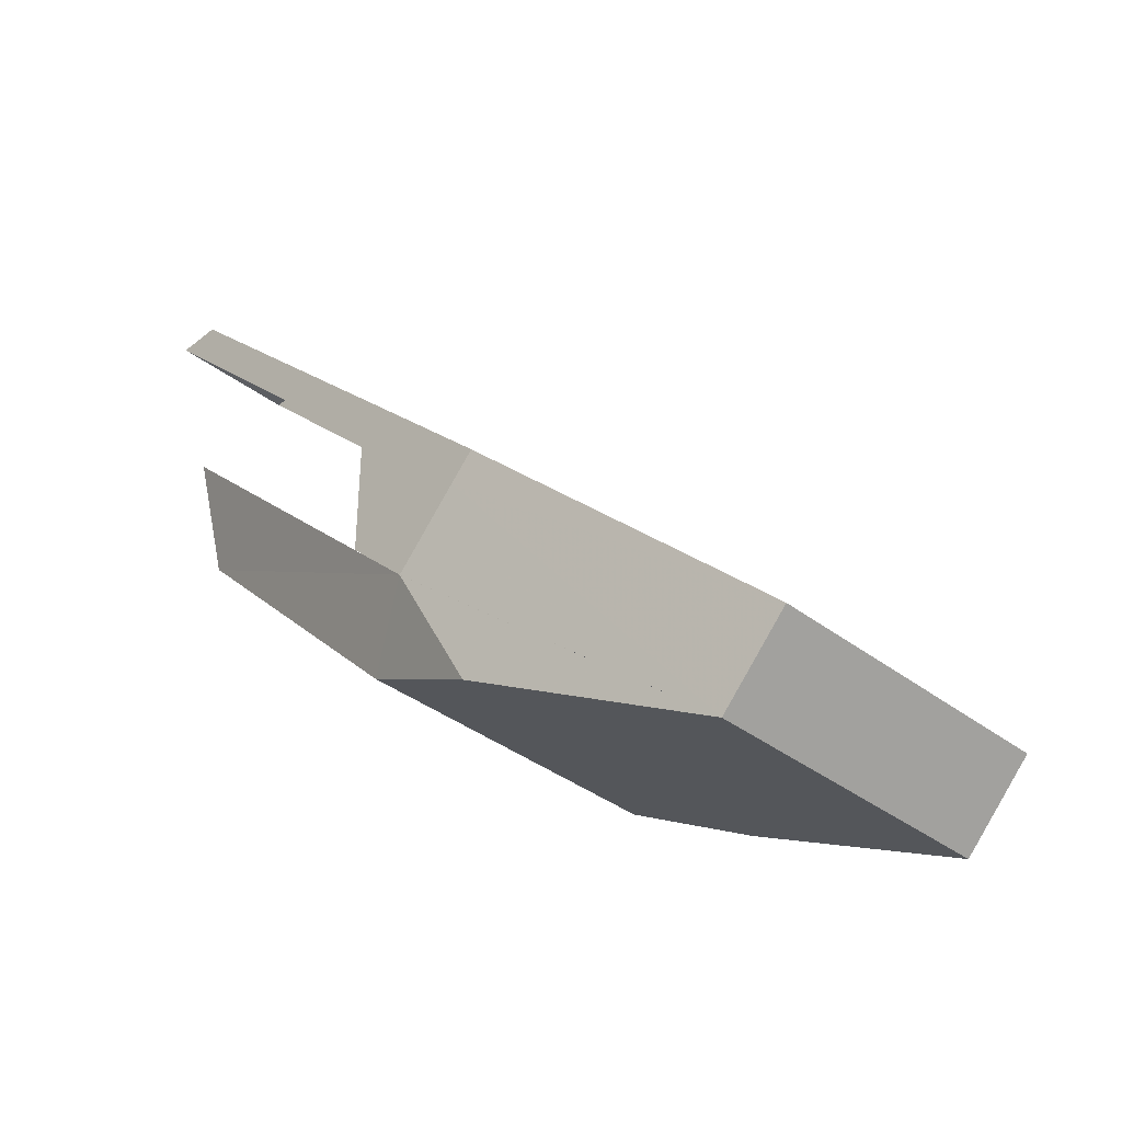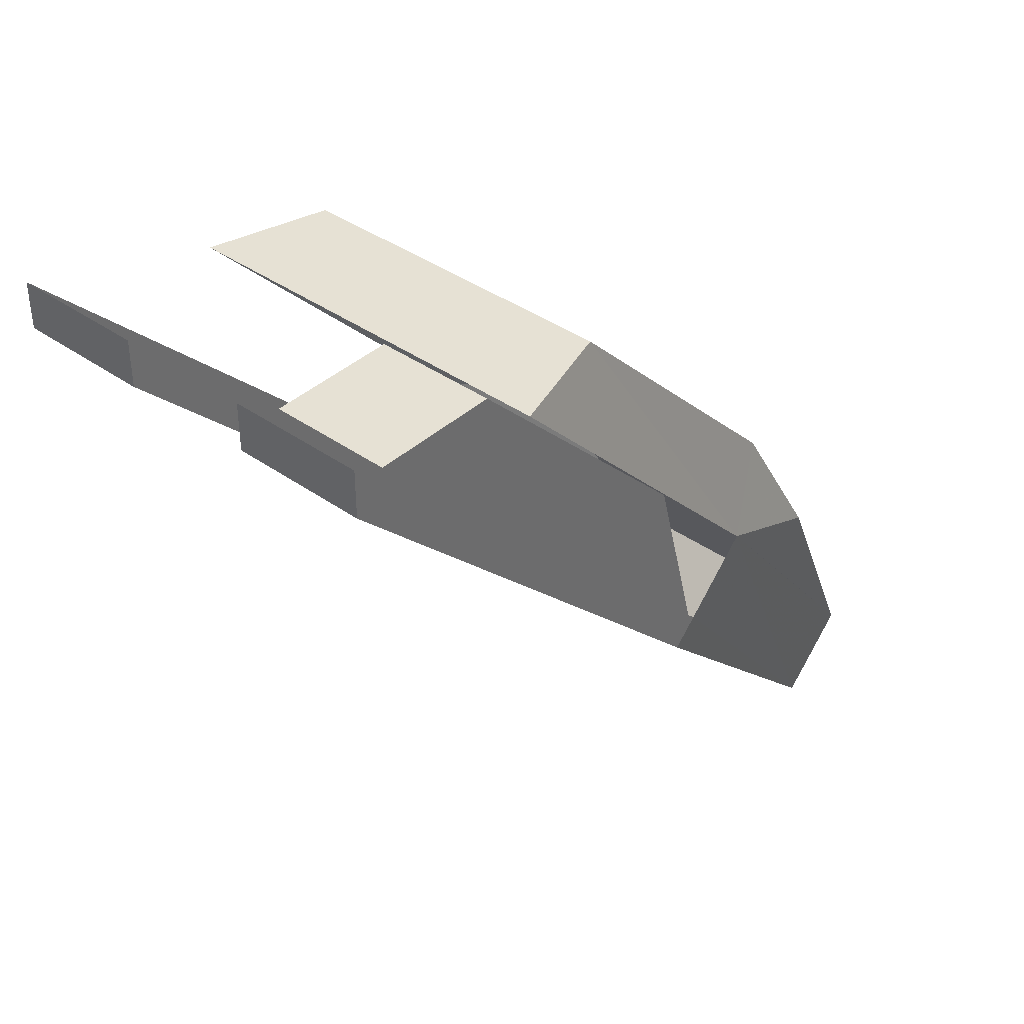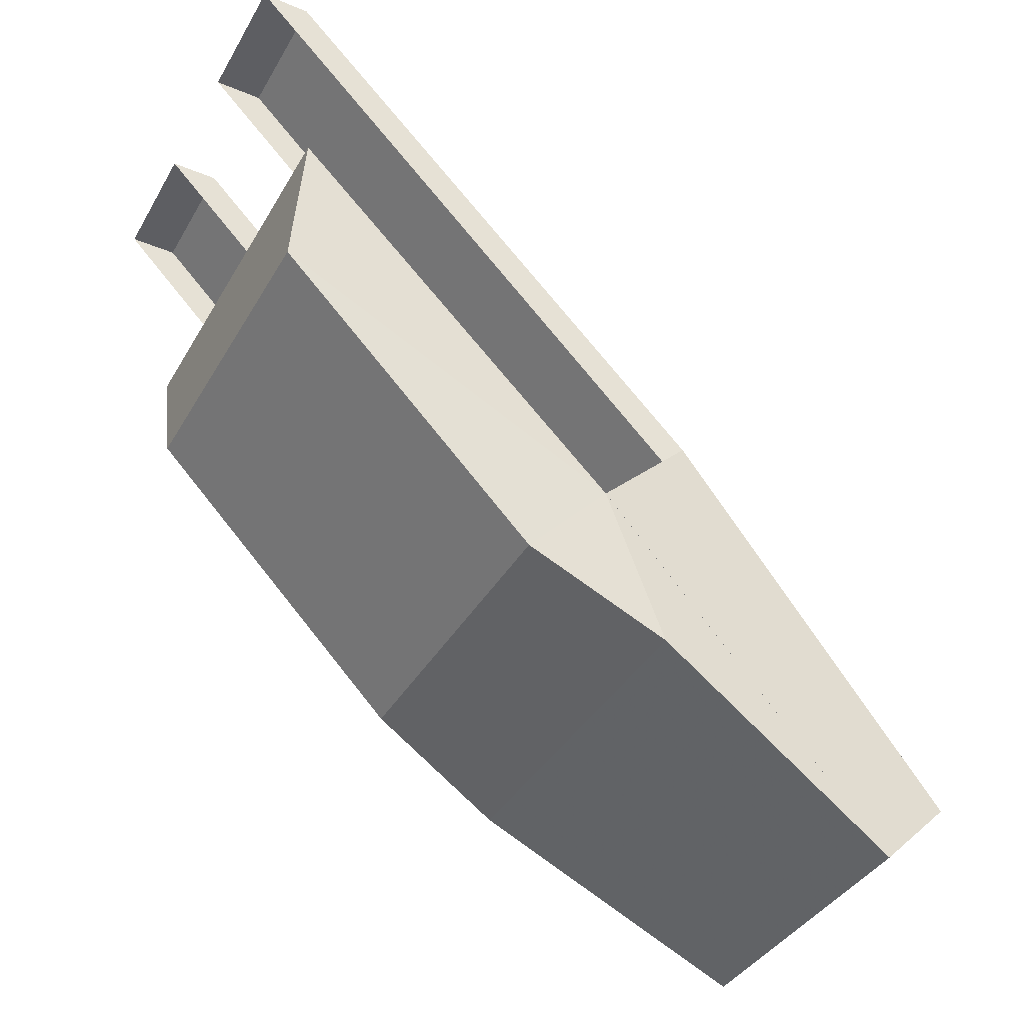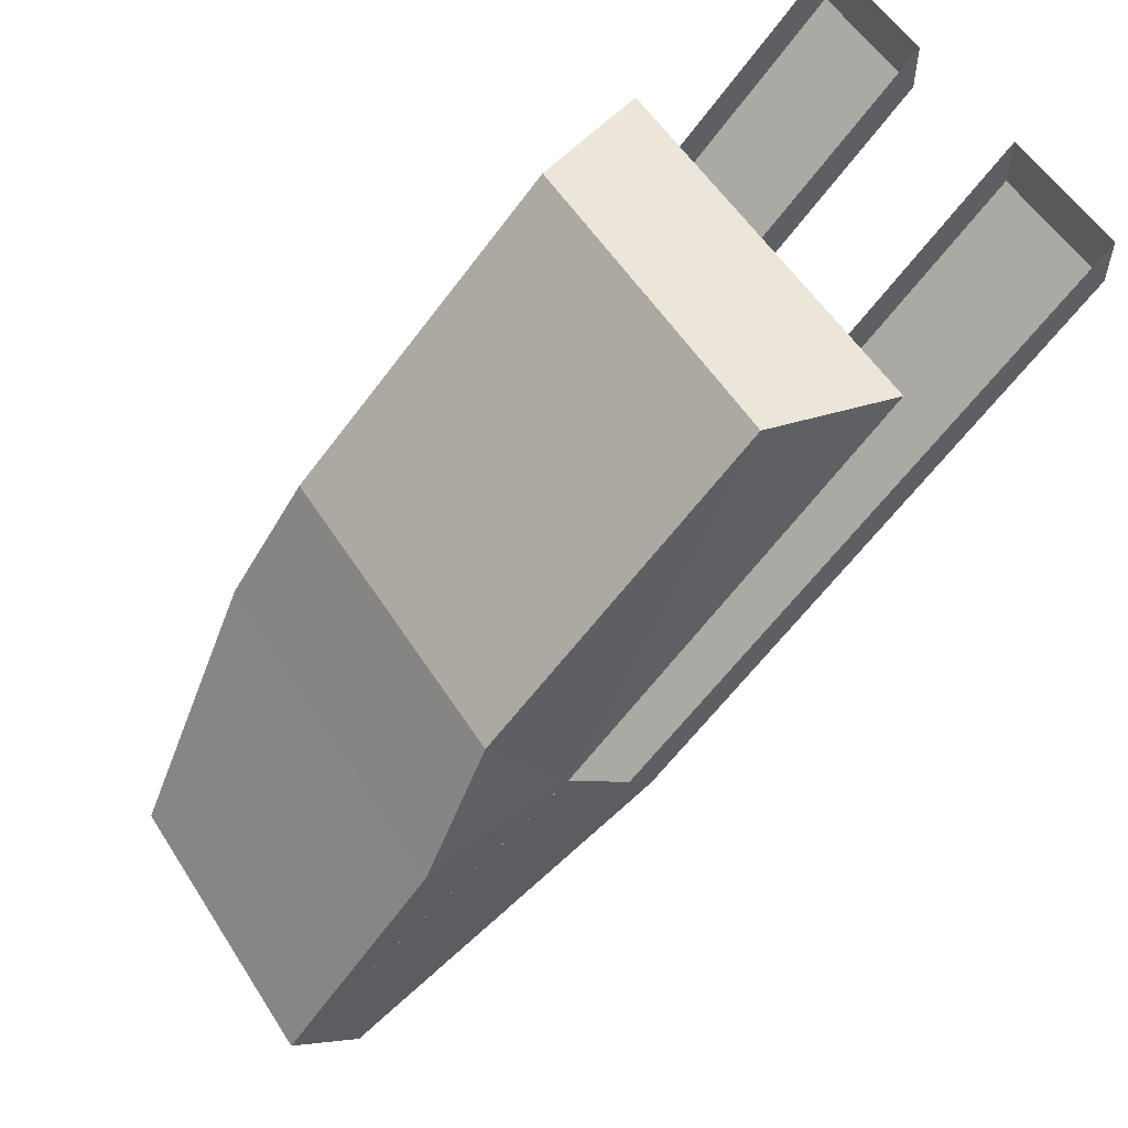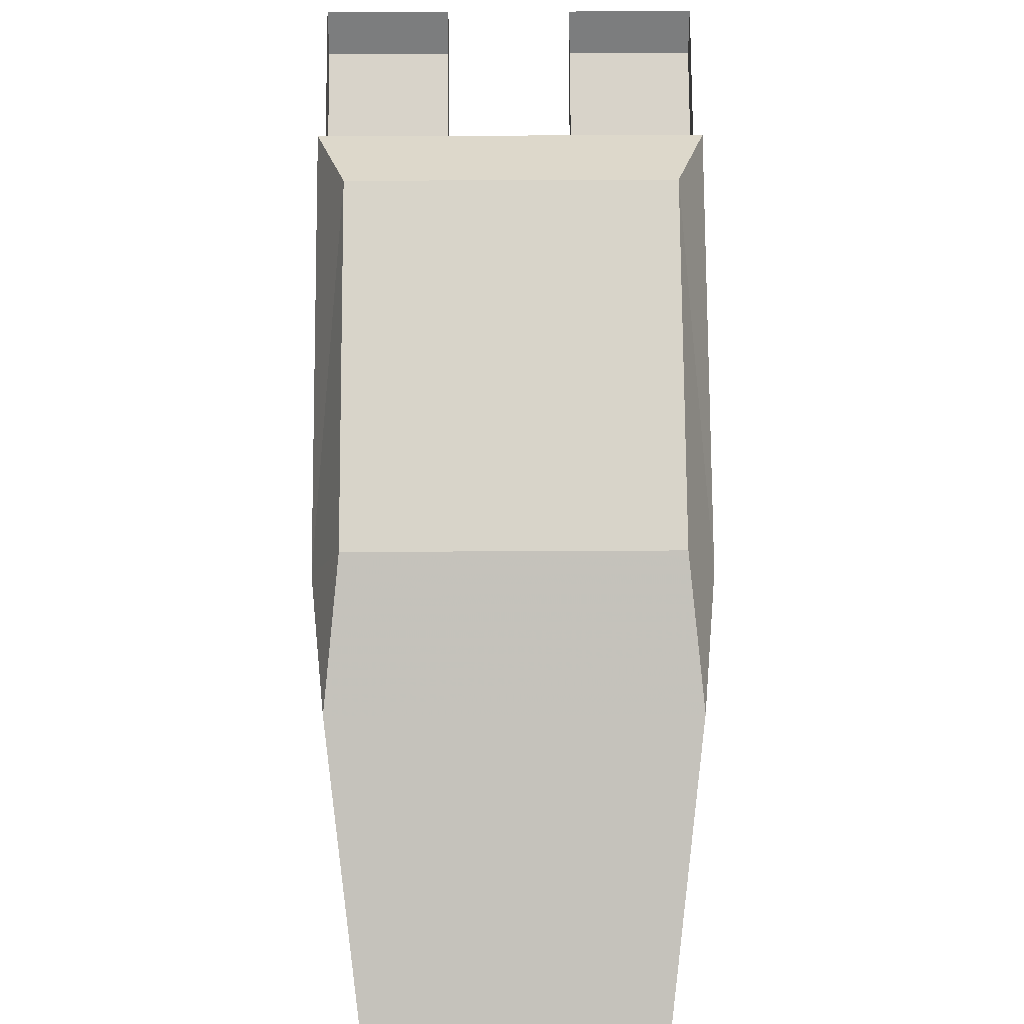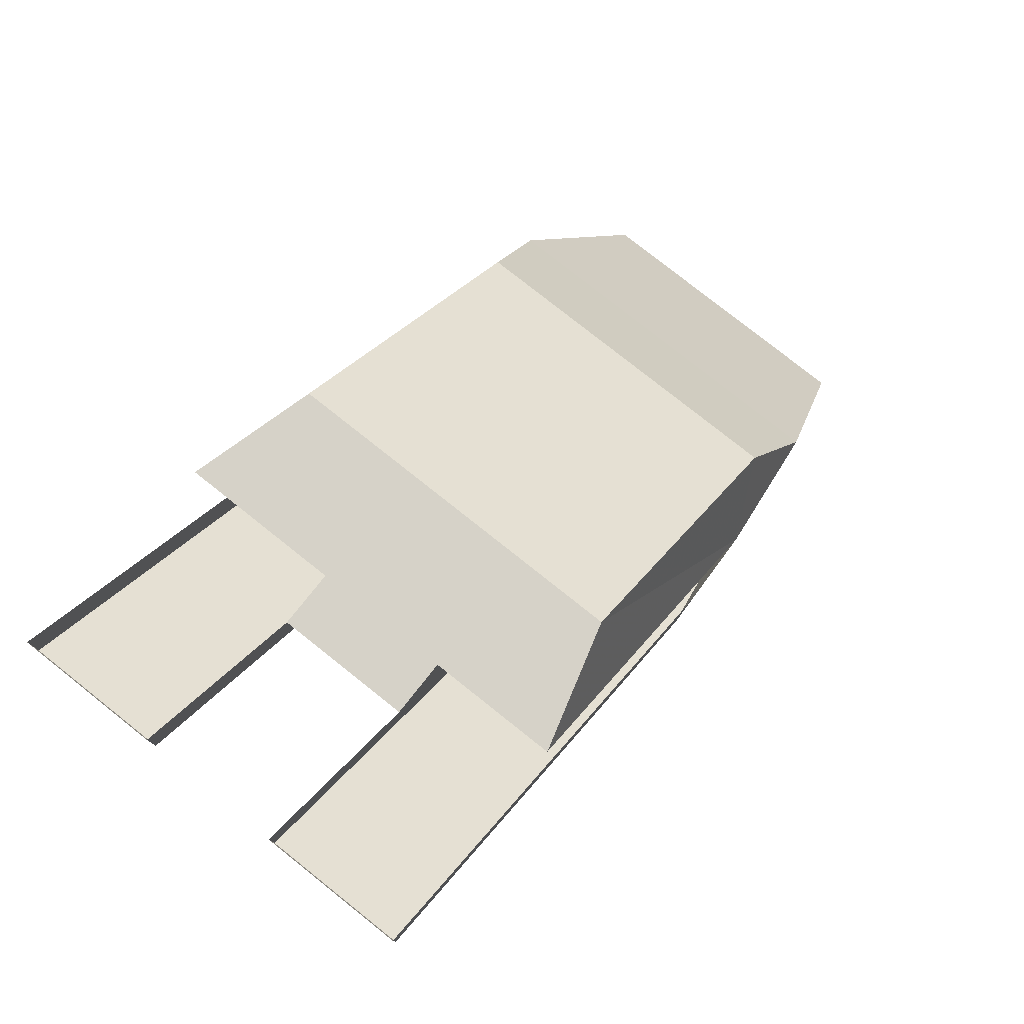
<metadata>
{"format":"obj","ext":"obj","renderer":"f3d","projection":"perspective","resolution":1024,"background":"white","views":[{"elev":-37.5,"azim":135.7,"up":"+Y"},{"elev":39.1,"azim":-138.4,"up":"+Z"},{"elev":-39.1,"azim":62.5,"up":"+Y"},{"elev":55.9,"azim":57.7,"up":"+Z"},{"elev":31.1,"azim":-0.5,"up":"+Z"},{"elev":78.2,"azim":-141.5,"up":"+Z"}]}
</metadata>
<code>
v 0.225 -0.5317 -6.044
v 0.225 -0.4257 -6.15
v 0.3 0 -5.65
v 0.3 -0.1 -5.55
v 0.3 0.0375 -5.687
v 0.3 0 -5.65
v 0.225 -0.4257 -6.15
v -0.3 0 -5.65
v -0.3 0.0375 -5.687
v -0.225 -0.4257 -6.15
v -0.225 -0.4257 -6.15
v -0.225 -0.5317 -6.044
v -0.3 -0.1 -5.55
v -0.3 0 -5.65
v 0.25 0.2076 -5.05
v 0.25 -0.1962 -5.45
v 0.3 -0.1 -5.55
v -0.25 -0.1962 -5.45
v -0.25 0.2076 -5.05
v -0.3 -0.1 -5.55
v 0.25 0.2076 -5.05
v 0.3 -0.1 -5.55
v 0.3 0.3861 -5.05
v -0.25 0.2076 -5.05
v -0.3 0.3861 -5.05
v -0.3 -0.1 -5.55
v 0.2744 -0.3107 -5.655
v 0.225 -0.5317 -6.044
v 0.3 -0.1 -5.55
v -0.2744 -0.3107 -5.655
v -0.3 -0.1 -5.55
v -0.225 -0.5317 -6.044
v 0.2744 -0.3107 -5.655
v 0.25 -0.1962 -5.45
v -0.25 -0.1962 -5.45
v -0.2744 -0.3107 -5.655
v 0.2744 -0.3107 -5.655
v 0.3 -0.1 -5.55
v 0.25 -0.1962 -5.45
v -0.2744 -0.3107 -5.655
v -0.25 -0.1962 -5.45
v -0.3 -0.1 -5.55
v 0.225 -0.5317 -6.044
v 0.2744 -0.3107 -5.655
v -0.2744 -0.3107 -5.655
v -0.225 -0.5317 -6.044
v -0.1 -0.2843 -6.009
v 0.1 -0.2843 -6.009
v 0.225 -0.4257 -6.15
v -0.225 -0.4257 -6.15
v 0.3 0.6972 -4.955
v 0.3 0 -5.65
v 0.3 0.0375 -5.687
v 0.3 0.6972 -5.028
v -0.3 0.6972 -5.028
v -0.3 0.0375 -5.687
v -0.3 0 -5.65
v -0.3 0.6972 -4.955
v 0.3 0.6972 -5.028
v 0.3 0.0375 -5.687
v 0.1 -0.2843 -6.009
v 0.1 0.6972 -5.028
v -0.1 0.6972 -5.028
v -0.1 -0.2843 -6.009
v -0.3 0.0375 -5.687
v -0.3 0.6972 -5.028
v -0.1 -0.2843 -6.009
v -0.225 -0.4257 -6.15
v -0.3 0.0375 -5.687
v 0.1 -0.2843 -6.009
v 0.3 0.0375 -5.687
v 0.225 -0.4257 -6.15
v 0.1 0.6972 -5.028
v 0.1 0.6972 -4.955
v 0.3 0.6972 -4.955
v 0.3 0.6972 -5.028
v -0.3 0.6972 -5.028
v -0.3 0.6972 -4.955
v -0.1 0.6972 -4.955
v -0.1 0.6972 -5.028
v 0.225 -0.4257 -6.15
v 0.225 -0.5317 -6.044
v -0.225 -0.5317 -6.044
v -0.225 -0.4257 -6.15
v -0.25 0.2076 -5.05
v -0.25 -0.1962 -5.45
v 0.25 -0.1962 -5.45
v 0.25 0.2076 -5.05
v -0.3 0.3861 -5.05
v -0.25 0.2076 -5.05
v 0.25 0.2076 -5.05
v 0.3 0.3861 -5.05
v 0.1 -0.2843 -6.009
v 0.1 -0.1768 -5.622
v 0.1 0.2475 -5.195
v 0.1 0.4571 -5.195
v 0.1 0.6972 -4.955
v 0.1 0.6972 -5.028
v 0.1 -0.2843 -6.009
v 0.1 0.4571 -5.195
v -0.1 0.6972 -5.028
v -0.1 0.6972 -4.955
v -0.1 0.4571 -5.195
v -0.1 -0.2843 -6.009
v -0.1 -0.1768 -5.622
v -0.1 -0.2843 -6.009
v -0.1 0.4571 -5.195
v -0.1 0.2475 -5.195
v 0.1 0.4571 -5.195
v 0.1 0.2475 -5.195
v -0.1 0.2475 -5.195
v -0.1 0.4571 -5.195
v 0.1 0.2475 -5.195
v 0.1 -0.1768 -5.622
v -0.1 -0.1768 -5.622
v -0.1 0.2475 -5.195
v 0.1 -0.1768 -5.622
v 0.1 -0.2843 -6.009
v -0.1 -0.2843 -6.009
v -0.1 -0.1768 -5.622
g mesh6923598
f 1 2 3
f 3 4 1
f 5 6 7
f 8 9 10
f 11 12 13
f 13 14 11
f 15 16 17
f 18 19 20
f 21 22 23
f 24 25 26
f 27 28 29
f 30 31 32
f 33 34 35
f 35 36 33
f 37 38 39
f 40 41 42
f 43 44 45
f 45 46 43
f 47 48 49
f 49 50 47
f 51 52 53
f 53 54 51
f 55 56 57
f 57 58 55
f 59 60 61
f 61 62 59
f 63 64 65
f 65 66 63
f 67 68 69
f 70 71 72
f 73 74 75
f 75 76 73
f 77 78 79
f 79 80 77
f 81 82 83
f 83 84 81
f 85 86 87
f 87 88 85
f 89 90 91
f 91 92 89
f 93 94 95
f 95 96 93
f 97 98 99
f 99 100 97
f 101 102 103
f 103 104 101
f 105 106 107
f 107 108 105
f 109 110 111
f 111 112 109
f 113 114 115
f 115 116 113
f 117 118 119
f 119 120 117

</code>
